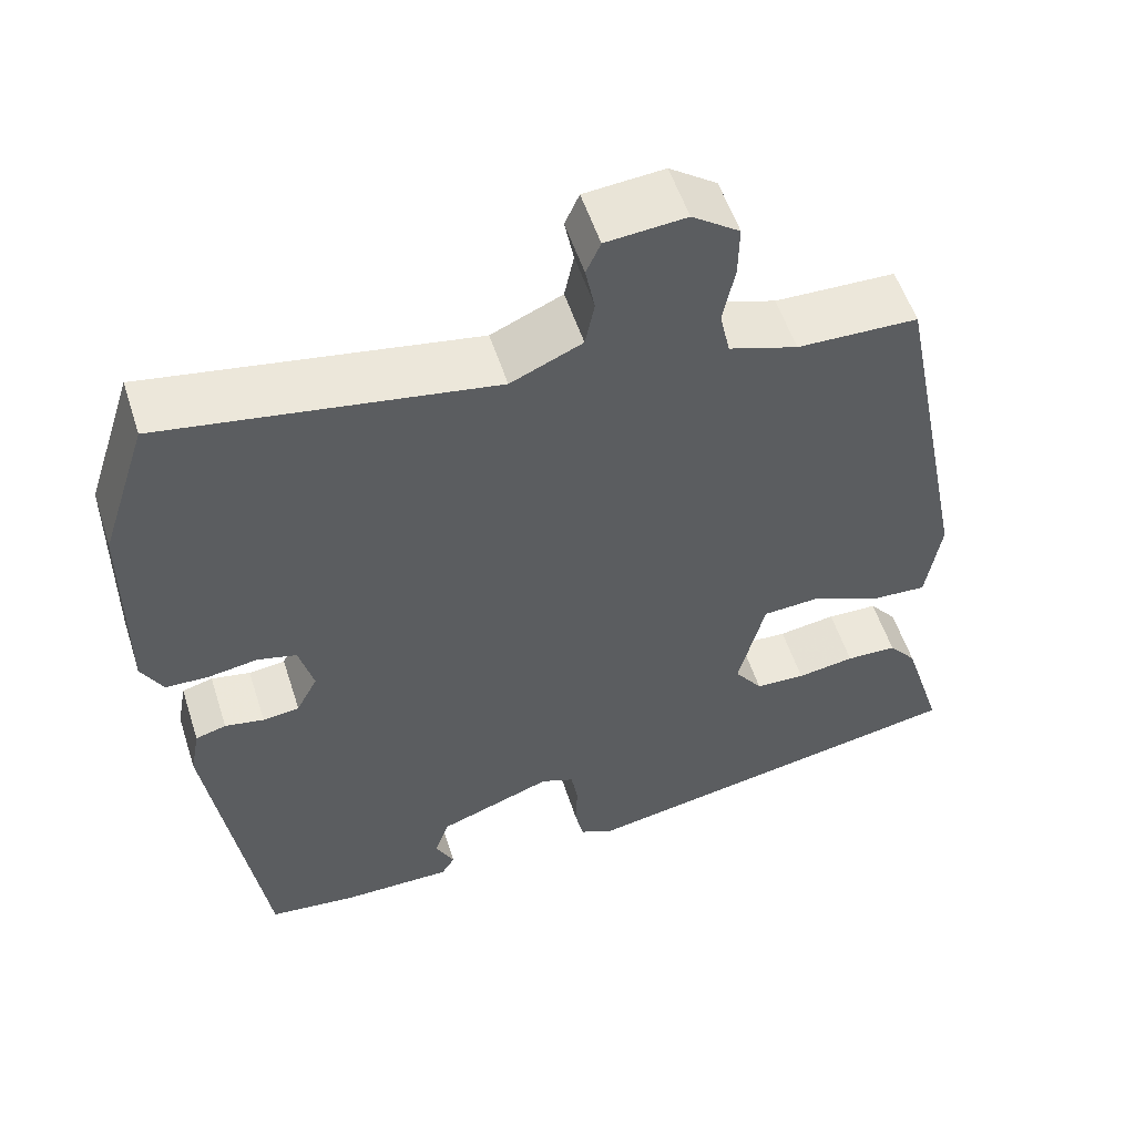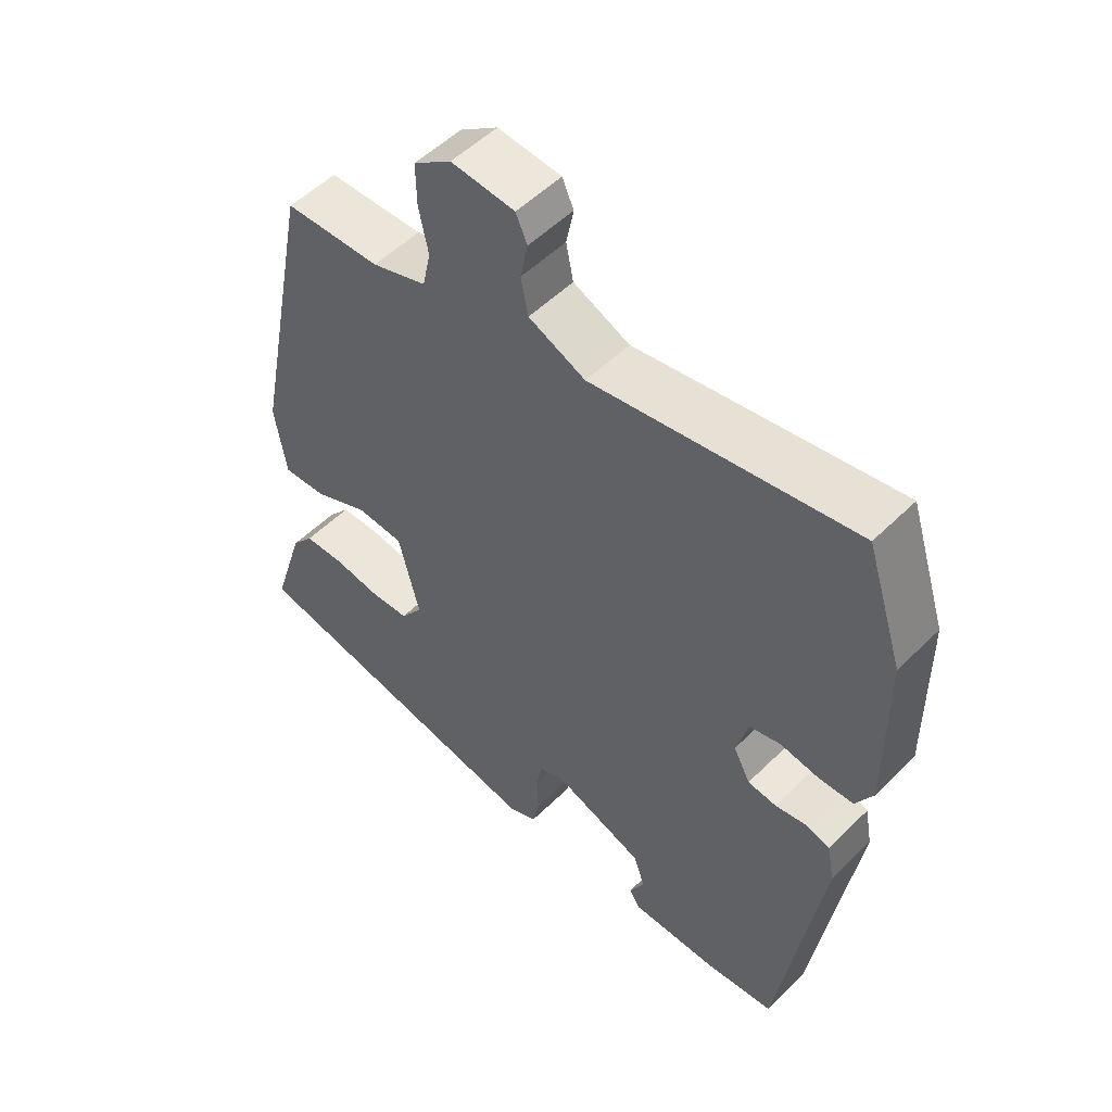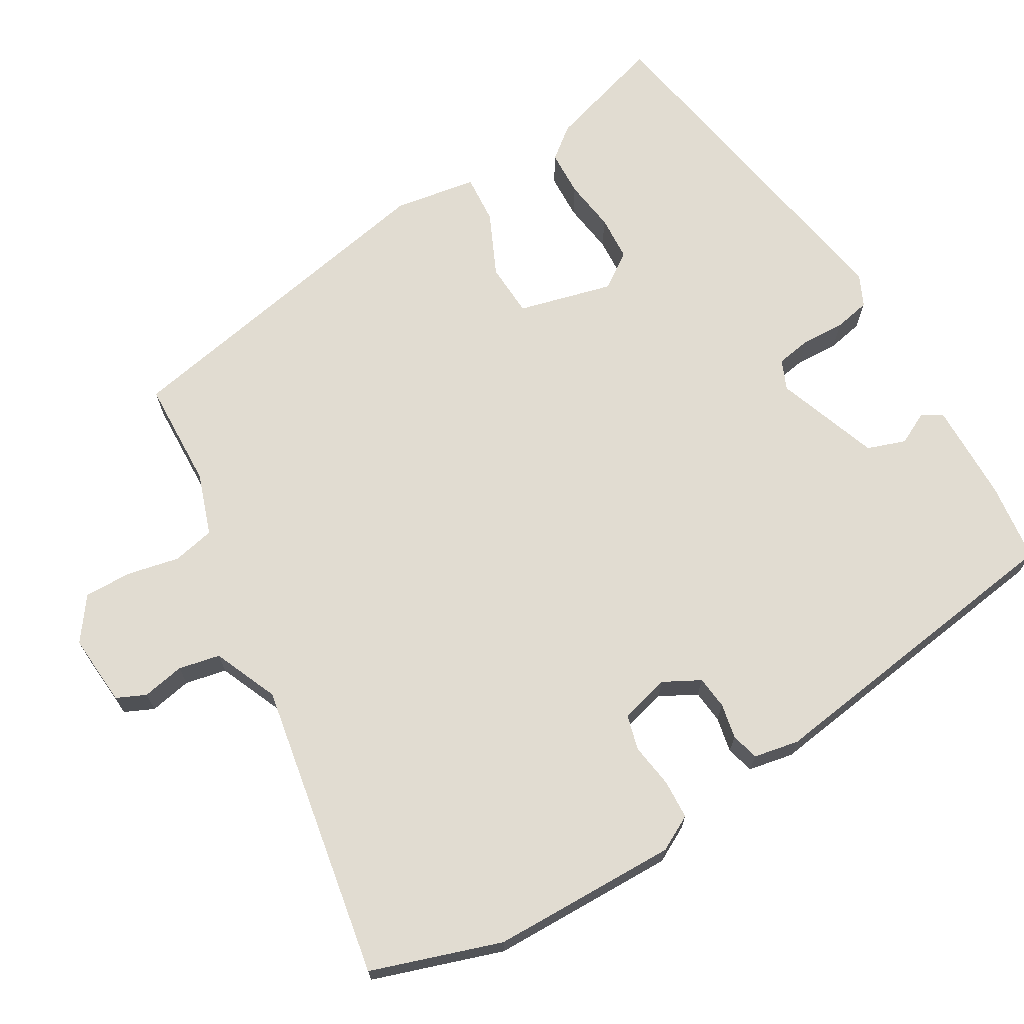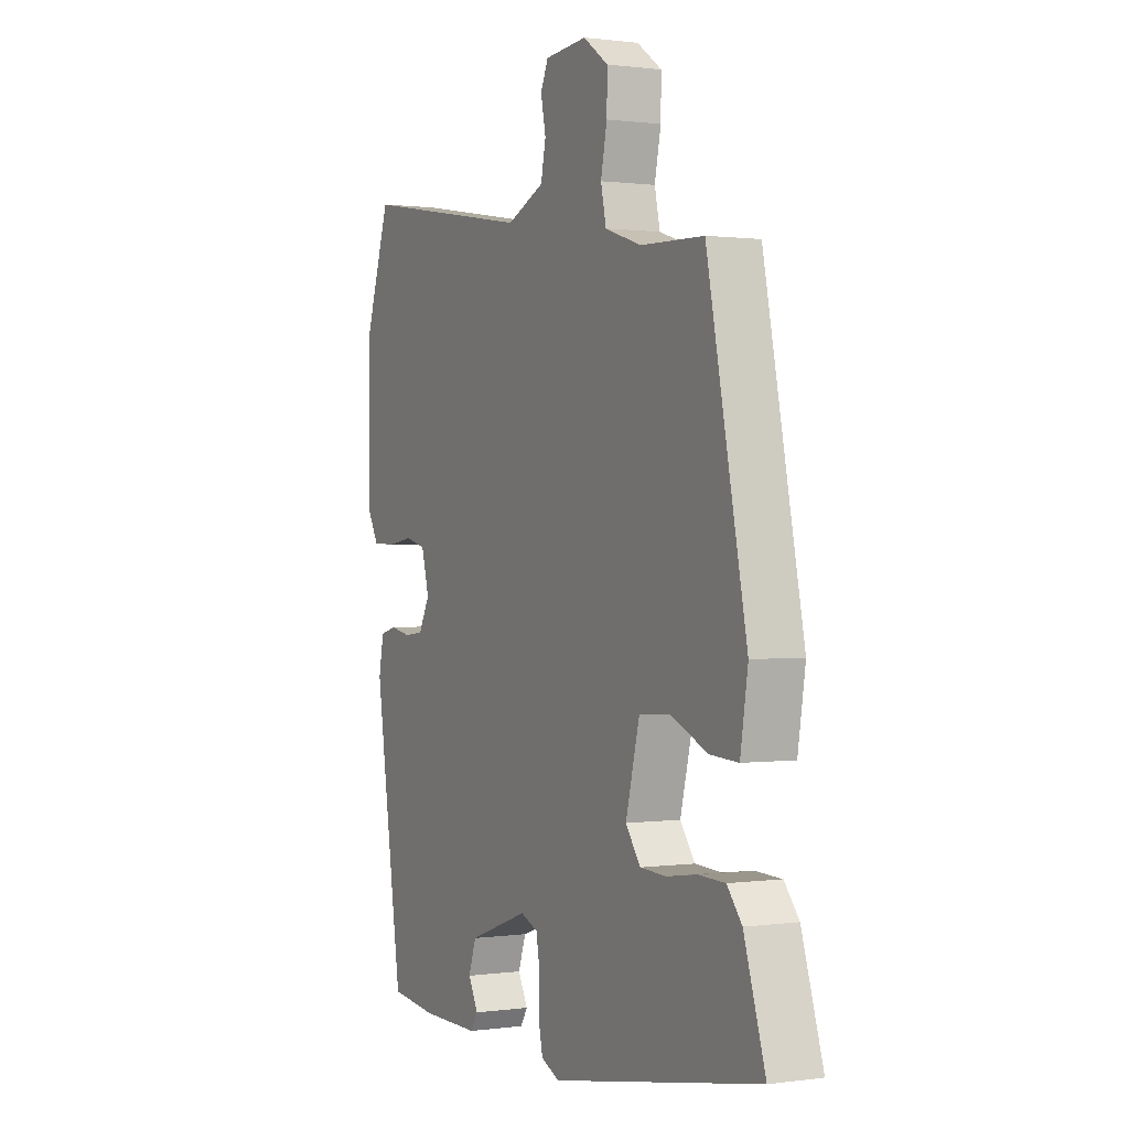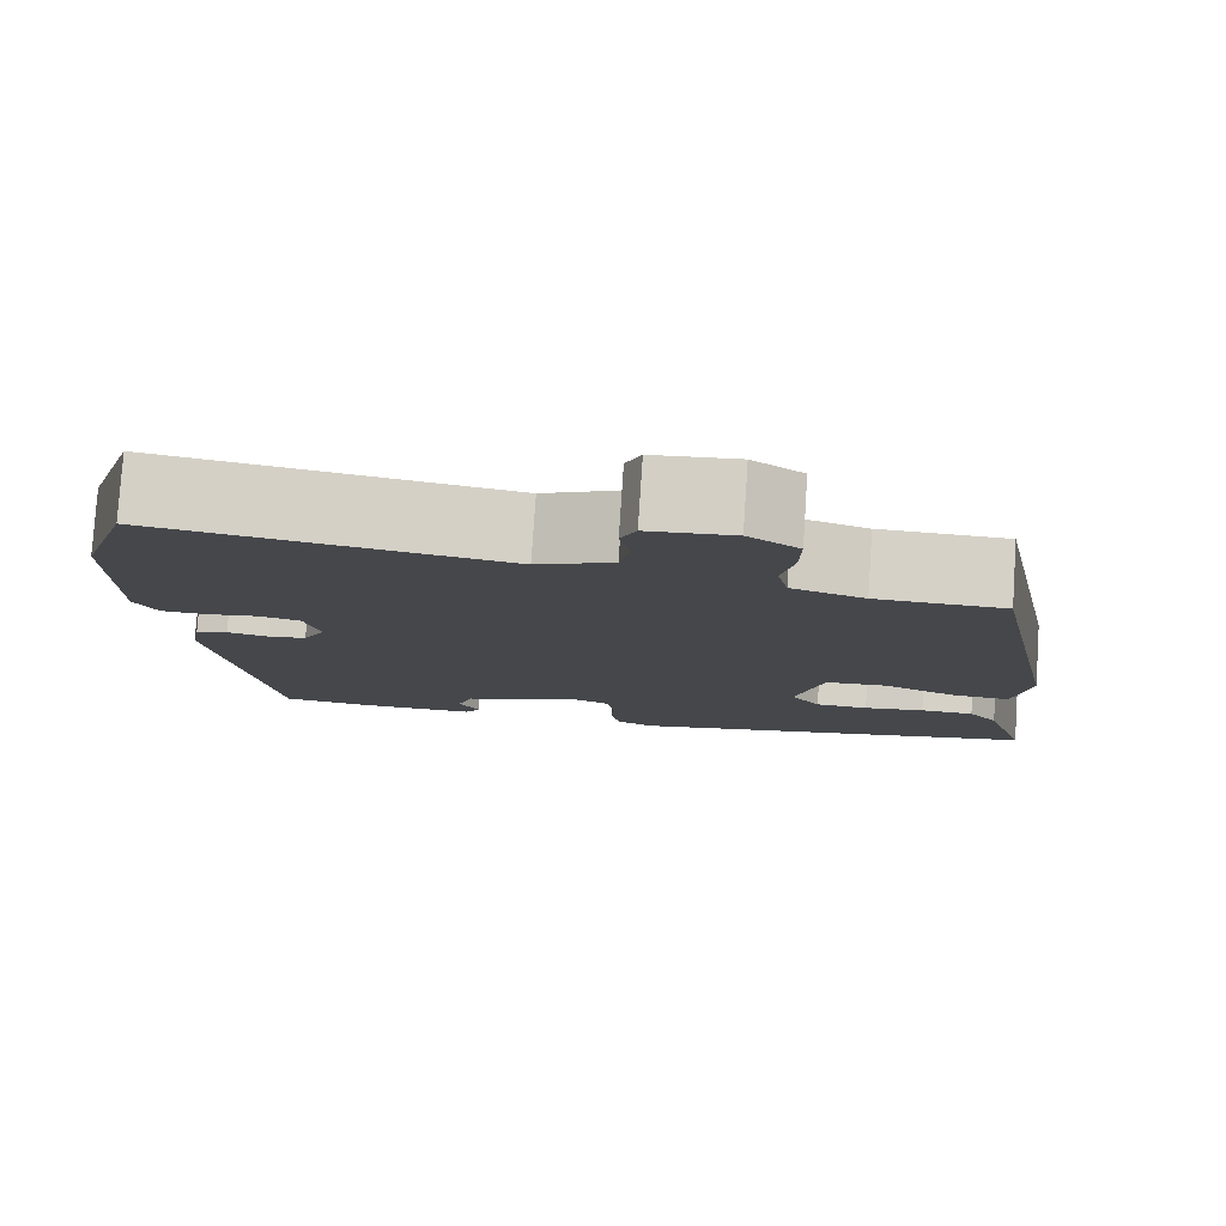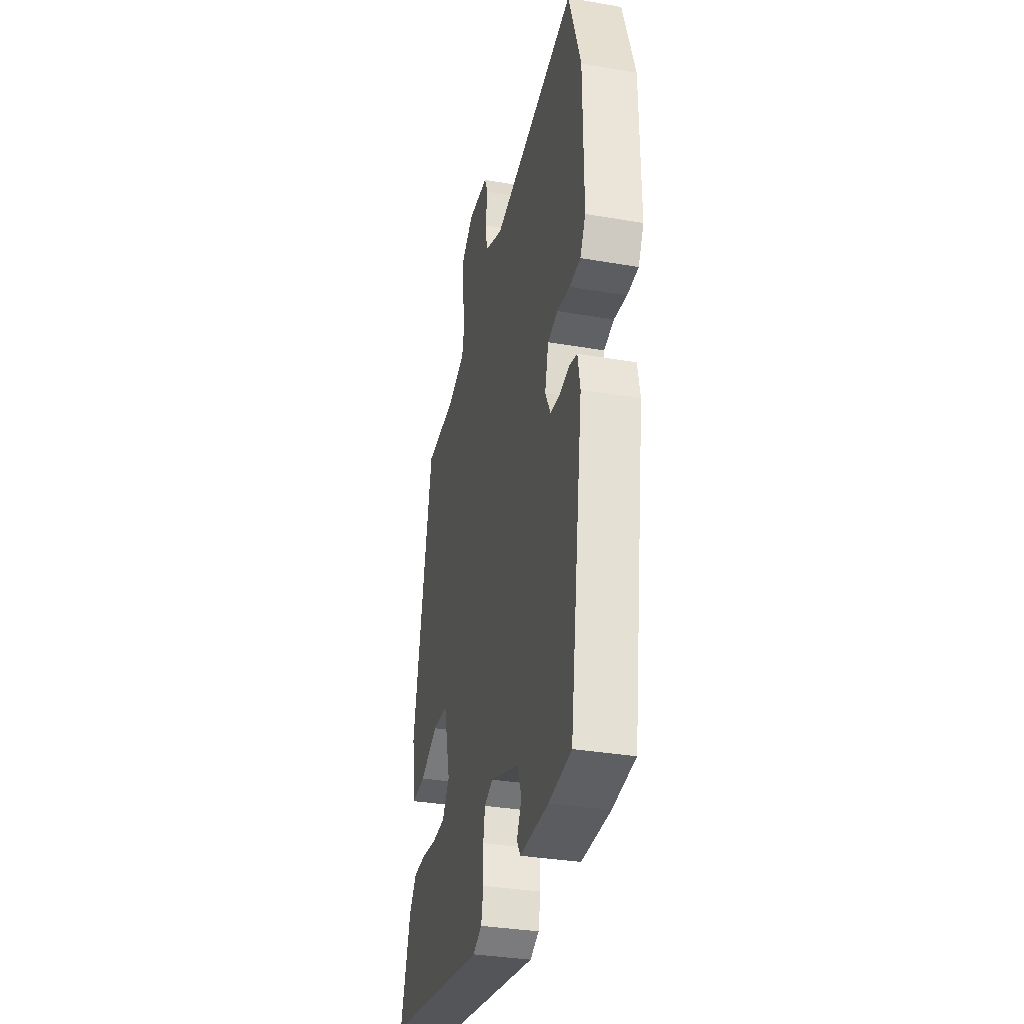
<metadata>
{"format":"obj","ext":"obj","renderer":"f3d","projection":"perspective","resolution":1024,"background":"white","views":[{"elev":54.9,"azim":162.2,"up":"+Z"},{"elev":53.0,"azim":43.6,"up":"+Z"},{"elev":69.3,"azim":59.9,"up":"+Y"},{"elev":0.7,"azim":-117.1,"up":"+Z"},{"elev":79.5,"azim":-176.2,"up":"+Z"},{"elev":-33.9,"azim":76.8,"up":"+Z"}]}
</metadata>
<code>
v 0.431 0.07 -0.475
v 0.328 0.07 -0.487
v 0.198 0.07 -0.488
v 0.182 0.07 -0.462
v 0.204 0.07 -0.419
v 0.187 0.07 -0.369
v 0.053 0.07 -0.32
v 0.014 0.07 -0.336
v 0.006 0.07 -0.382
v 0.008 0.07 -0.439
v -0.002 0.07 -0.486
v -0.043 0.07 -0.505
v -0.512 0.07 -0.42
v -0.464 0.07 -0.266
v -0.431 0.07 -0.225
v -0.371 0.07 -0.223
v -0.303 0.07 -0.233
v -0.244 0.07 -0.23
v -0.211 0.07 -0.184
v -0.242 0.07 -0.06
v -0.312 0.07 -0.056
v -0.394 0.07 -0.093
v -0.458 0.07 -0.097
v -0.475 0.07 0.011
v -0.386 0.07 0.455
v -0.244 0.07 0.459
v -0.163 0.07 0.486
v -0.151 0.07 0.541
v -0.165 0.07 0.609
v -0.166 0.07 0.671
v -0.11 0.07 0.711
v -0.016 0.07 0.703
v 0.001 0.07 0.665
v -0.01 0.07 0.61
v 0.001 0.07 0.556
v 0.085 0.07 0.519
v 0.472 0.07 0.585
v 0.527 0.07 0.416
v 0.529 0.07 0.173
v 0.504 0.07 0.127
v 0.453 0.07 0.125
v 0.395 0.07 0.134
v 0.349 0.07 0.122
v 0.332 0.07 0.058
v 0.357 0.07 0.01
v 0.4 0.07 0.005
v 0.446 0.07 0.014
v 0.482 0.07 0.004
v 0.493 0.07 -0.055
v 0.431 0 -0.475
v 0.328 0 -0.487
v 0.198 0 -0.488
v 0.182 0 -0.462
v 0.204 0 -0.419
v 0.187 0 -0.369
v 0.053 0 -0.32
v 0.014 0 -0.336
v 0.006 0 -0.382
v 0.008 0 -0.439
v -0.002 0 -0.486
v -0.043 0 -0.505
v -0.512 0 -0.42
v -0.464 0 -0.266
v -0.431 0 -0.225
v -0.371 0 -0.223
v -0.303 0 -0.233
v -0.244 0 -0.23
v -0.211 0 -0.184
v -0.242 0 -0.06
v -0.312 0 -0.056
v -0.394 0 -0.093
v -0.458 0 -0.097
v -0.475 0 0.011
v -0.386 0 0.455
v -0.244 0 0.459
v -0.163 0 0.486
v -0.151 0 0.541
v -0.165 0 0.609
v -0.166 0 0.671
v -0.11 0 0.711
v -0.016 0 0.703
v 0.001 0 0.665
v -0.01 0 0.61
v 0.001 0 0.556
v 0.085 0 0.519
v 0.472 0 0.585
v 0.527 0 0.416
v 0.529 0 0.173
v 0.504 0 0.127
v 0.453 0 0.125
v 0.395 0 0.134
v 0.349 0 0.122
v 0.332 0 0.058
v 0.357 0 0.01
v 0.4 0 0.005
v 0.446 0 0.014
v 0.482 0 0.004
v 0.493 0 -0.055
f 1 2 3
f 49 1 3
f 48 49 3
f 47 48 3
f 46 47 3
f 45 46 3
f 44 45 3
f 40 41 42
f 39 40 42
f 38 39 42
f 37 38 42
f 36 37 42
f 35 36 42 43
f 32 33 34
f 31 32 34
f 30 31 34
f 29 30 34
f 28 29 34
f 27 28 34 35
f 24 25 26
f 23 24 26
f 22 23 26
f 21 22 26
f 20 21 26 27
f 35 43 44
f 27 35 44
f 20 27 44
f 19 20 44
f 15 16 17
f 14 15 17
f 13 14 17
f 12 13 17
f 11 12 17
f 10 11 17
f 9 10 17
f 8 9 17 18
f 3 4 5
f 44 3 5
f 44 5 6
f 18 19 44
f 8 18 44
f 7 8 44
f 6 7 44
f 52 51 50
f 52 50 98
f 52 98 97
f 52 97 96
f 52 96 95
f 52 95 94
f 52 94 93
f 91 90 89
f 91 89 88
f 91 88 87
f 91 87 86
f 91 86 85
f 92 91 85 84
f 83 82 81
f 83 81 80
f 83 80 79
f 83 79 78
f 83 78 77
f 84 83 77 76
f 75 74 73
f 75 73 72
f 75 72 71
f 75 71 70
f 76 75 70 69
f 93 92 84
f 93 84 76
f 93 76 69
f 93 69 68
f 66 65 64
f 66 64 63
f 66 63 62
f 66 62 61
f 66 61 60
f 66 60 59
f 66 59 58
f 67 66 58 57
f 54 53 52
f 54 52 93
f 55 54 93
f 93 68 67
f 93 67 57
f 93 57 56
f 93 56 55
f 1 50 51 2
f 2 51 52 3
f 3 52 53 4
f 4 53 54 5
f 5 54 55 6
f 6 55 56 7
f 7 56 57 8
f 8 57 58 9
f 9 58 59 10
f 10 59 60 11
f 11 60 61 12
f 12 61 62 13
f 13 62 63 14
f 14 63 64 15
f 15 64 65 16
f 16 65 66 17
f 17 66 67 18
f 18 67 68 19
f 19 68 69 20
f 20 69 70 21
f 21 70 71 22
f 22 71 72 23
f 23 72 73 24
f 24 73 74 25
f 25 74 75 26
f 26 75 76 27
f 27 76 77 28
f 28 77 78 29
f 29 78 79 30
f 30 79 80 31
f 31 80 81 32
f 32 81 82 33
f 33 82 83 34
f 34 83 84 35
f 35 84 85 36
f 36 85 86 37
f 37 86 87 38
f 38 87 88 39
f 39 88 89 40
f 40 89 90 41
f 41 90 91 42
f 42 91 92 43
f 43 92 93 44
f 44 93 94 45
f 45 94 95 46
f 46 95 96 47
f 47 96 97 48
f 48 97 98 49
f 49 98 50 1

</code>
